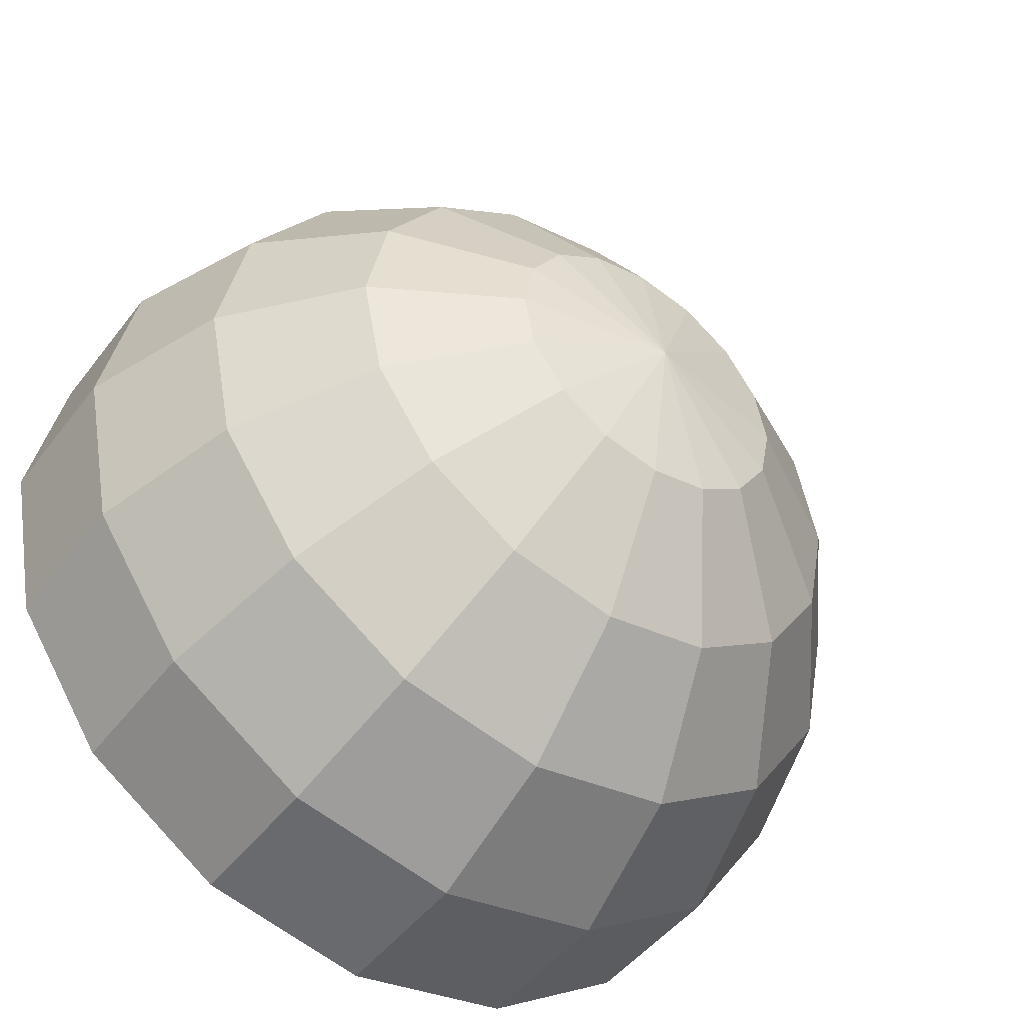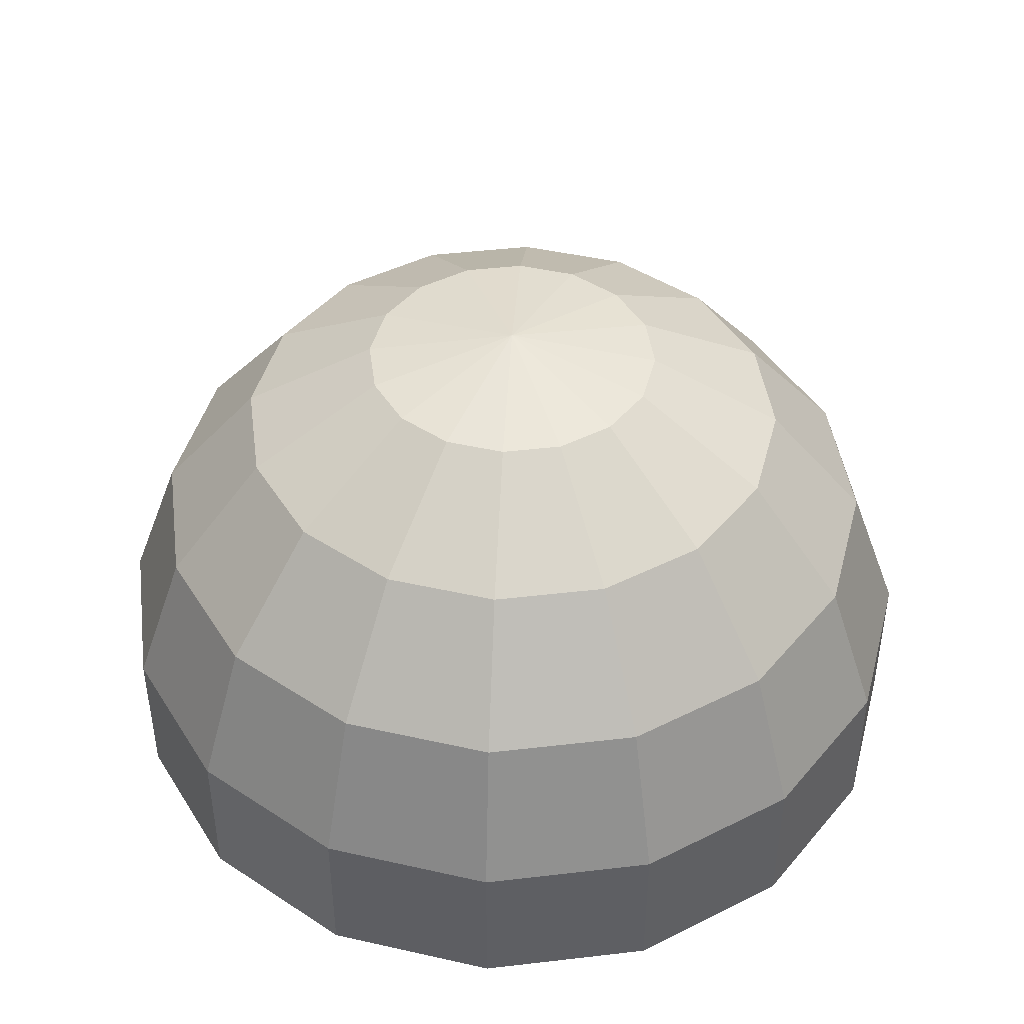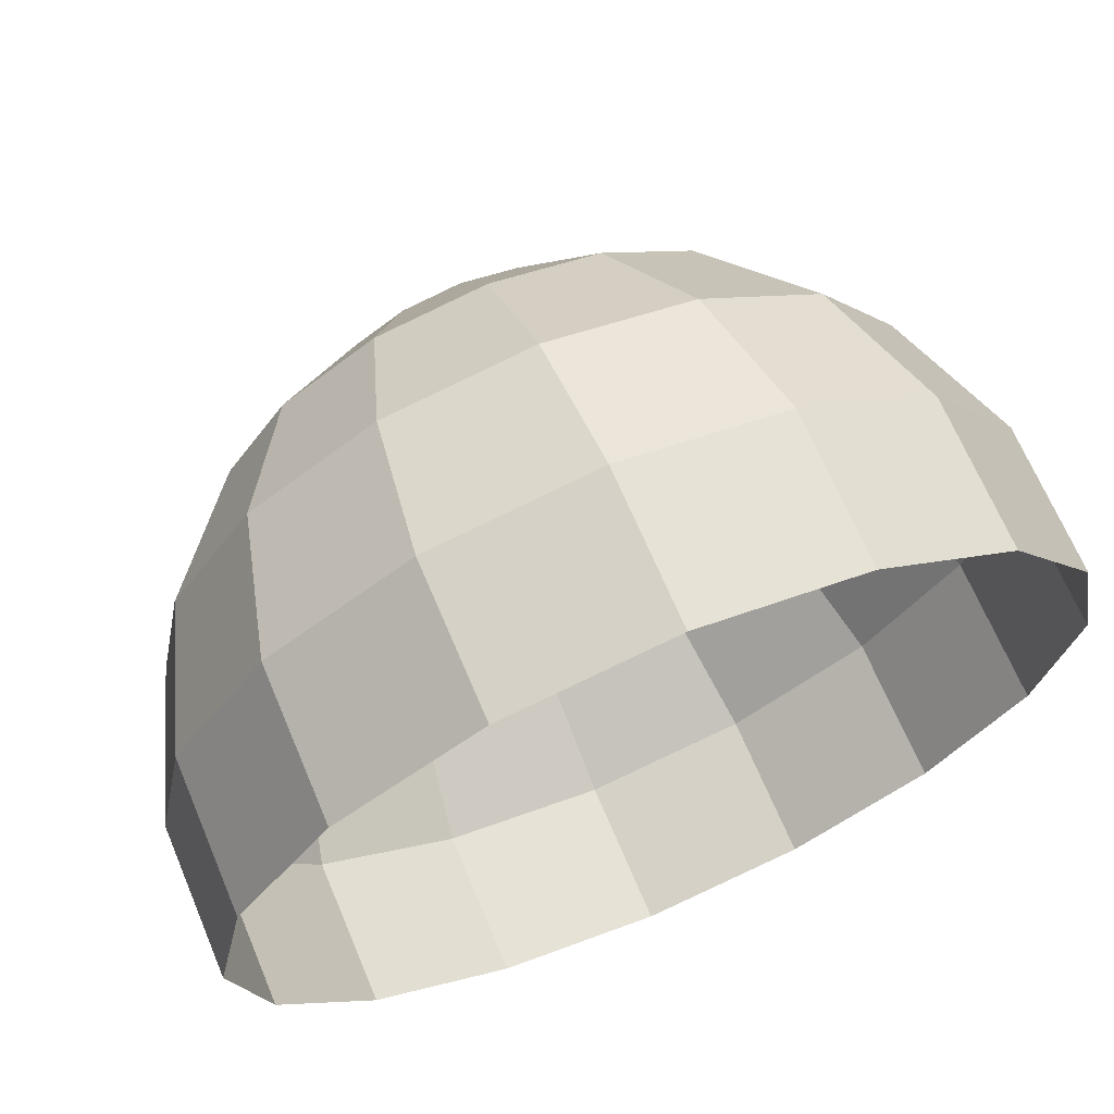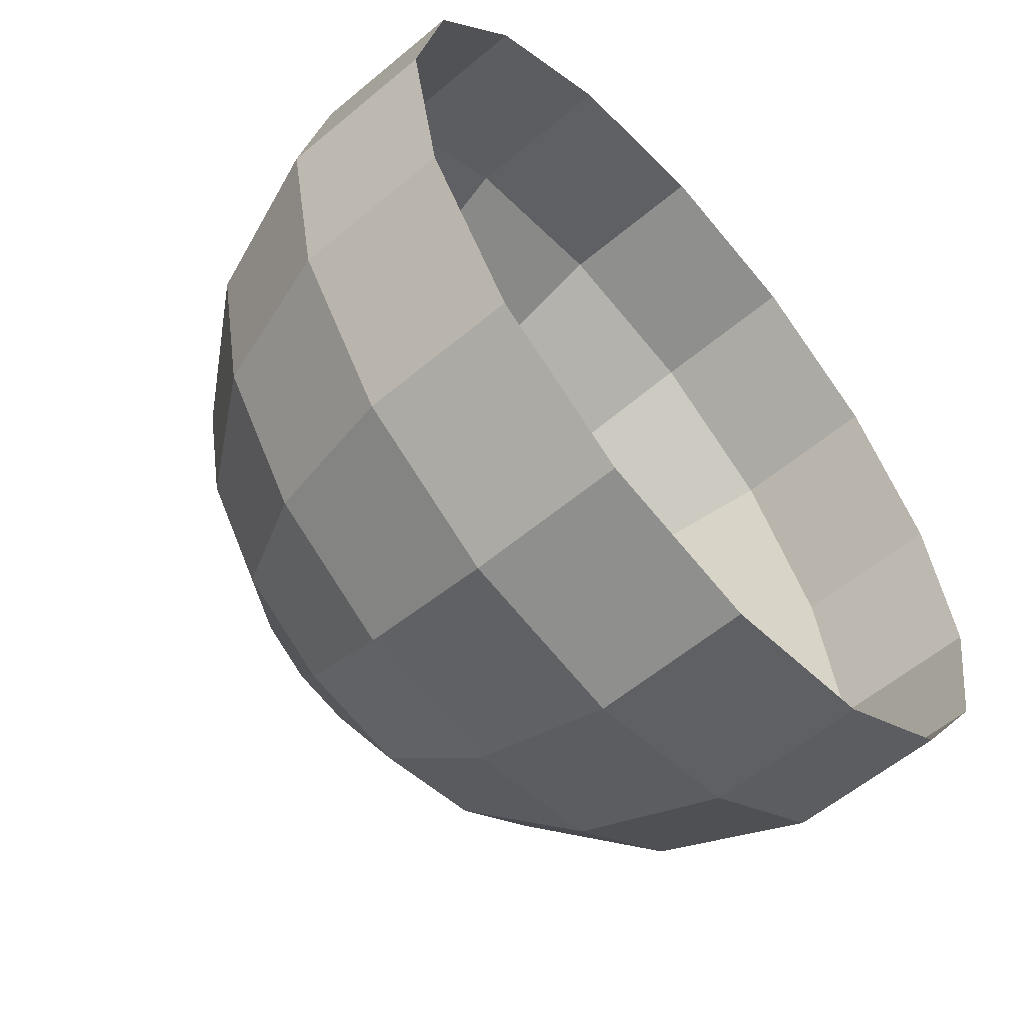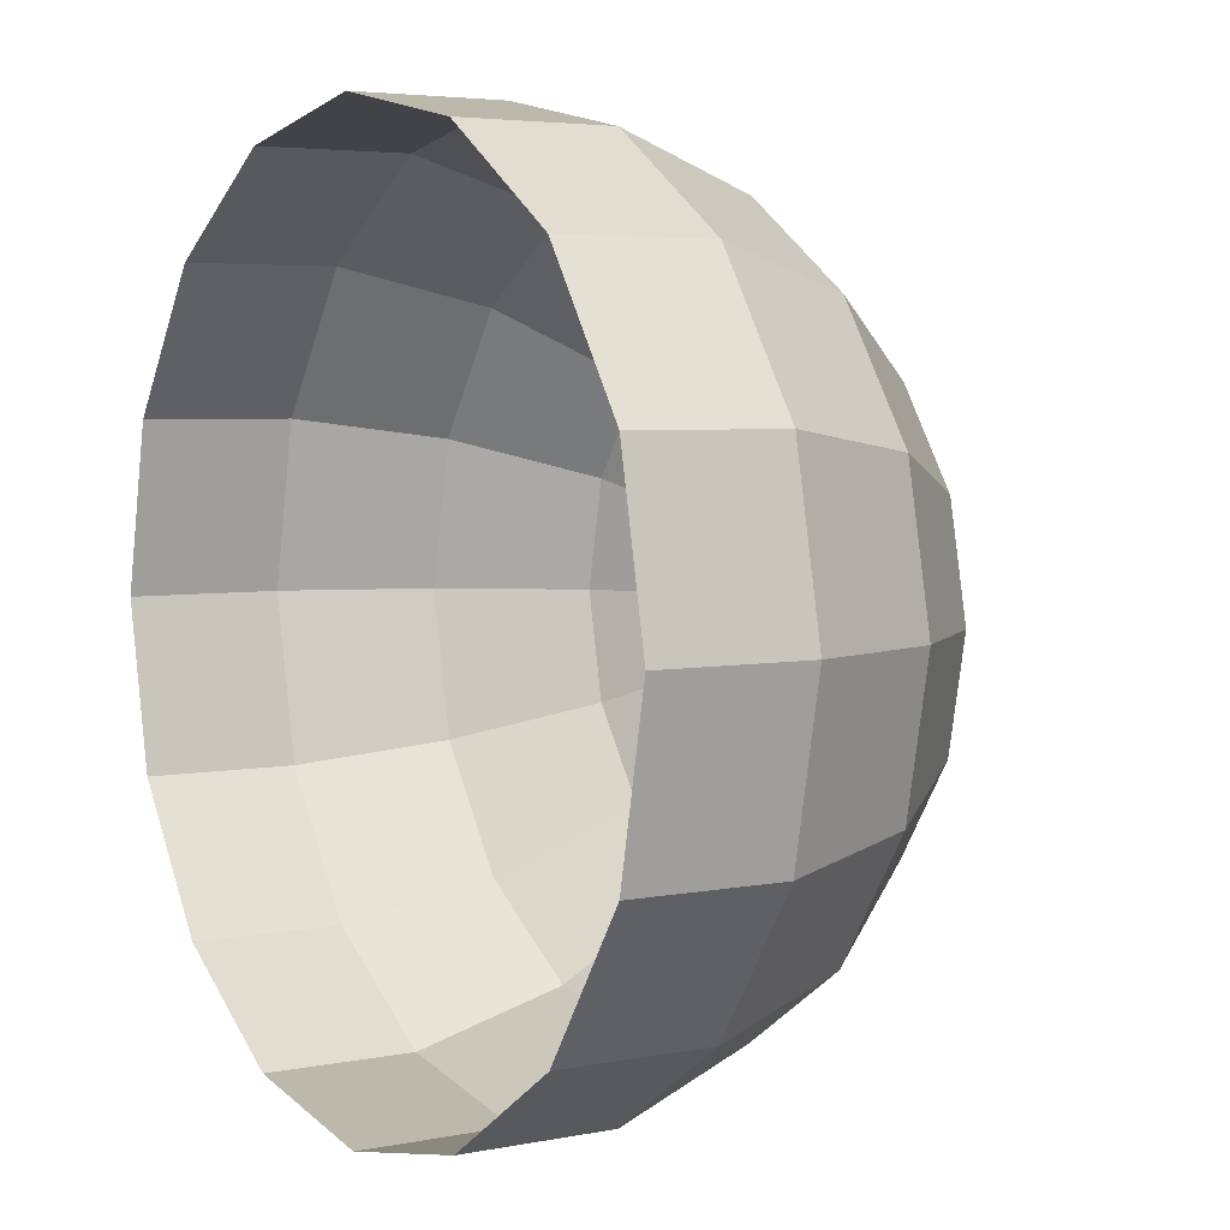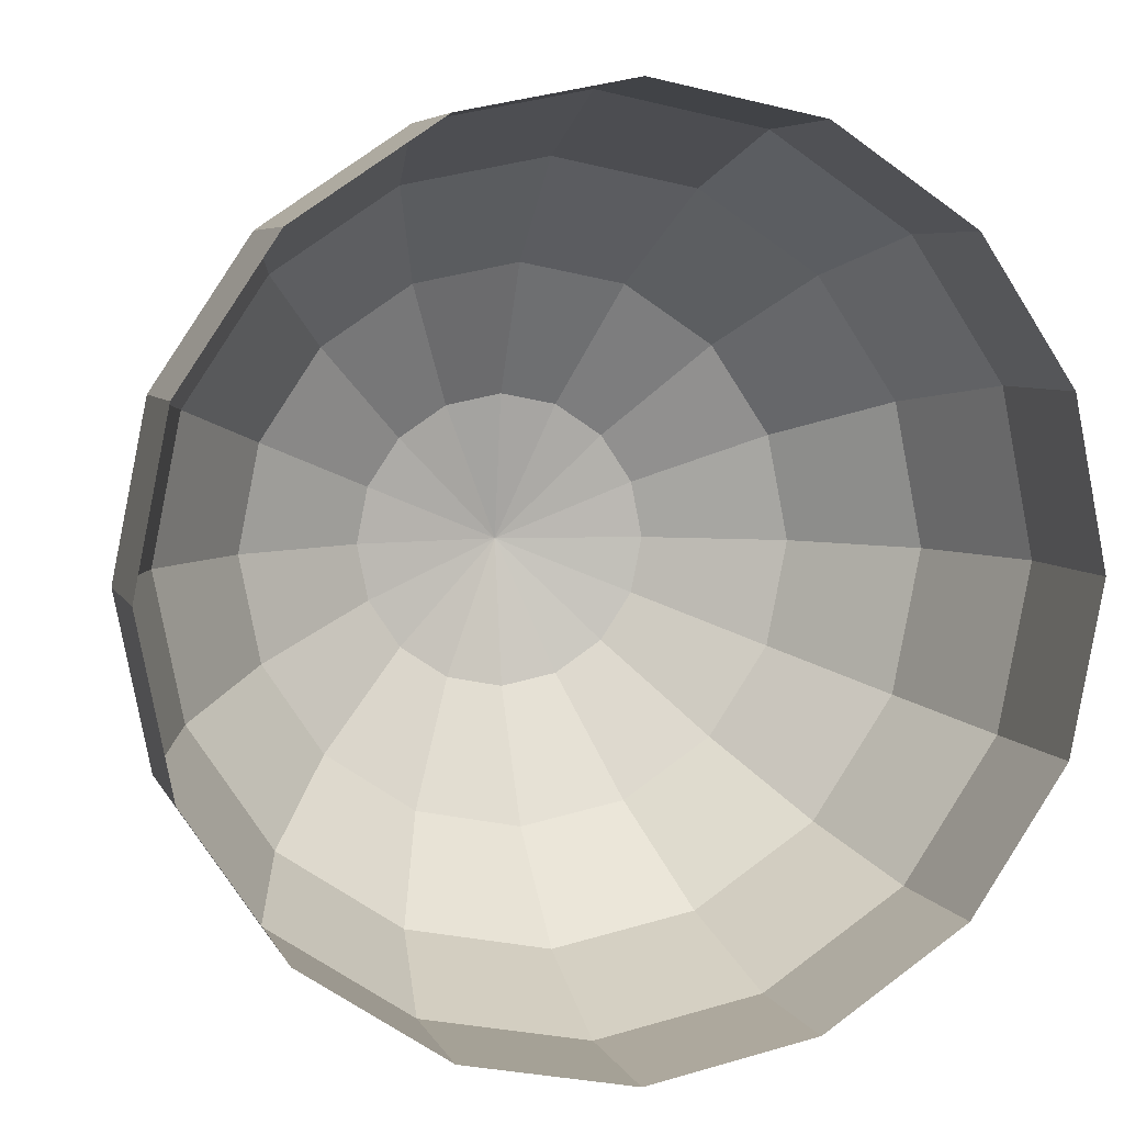
<metadata>
{"format":"obj","ext":"obj","renderer":"f3d","projection":"perspective","resolution":1024,"background":"white","views":[{"elev":-47.9,"azim":144.5,"up":"+Z"},{"elev":44.4,"azim":-64.0,"up":"+Y"},{"elev":67.9,"azim":-22.9,"up":"+Z"},{"elev":-57.9,"azim":-49.0,"up":"+Z"},{"elev":4.4,"azim":56.8,"up":"+Z"},{"elev":5.7,"azim":-15.6,"up":"+Z"}]}
</metadata>
<code>
o Сфера
v 0 11.17 -3.292
v 0 3.793 -9.478
v 0 0.4511 -9.478
v 1.26 11.17 -3.041
v 2.367 9.495 -5.715
v 3.19 6.934 -7.7
v 3.627 3.793 -8.756
v 3.627 0.4511 -8.756
v 2.328 11.17 -2.328
v 4.374 9.495 -4.374
v 5.894 6.934 -5.894
v 6.702 3.793 -6.702
v 6.702 0.4511 -6.702
v 3.041 11.17 -1.26
v 5.715 9.495 -2.367
v 7.7 6.934 -3.19
v 8.756 3.793 -3.627
v 8.756 0.4511 -3.627
v 3.292 11.17 1e-06
v 6.186 9.495 1e-06
v 8.335 6.934 2e-06
v 9.478 3.793 2e-06
v 9.478 0.4511 2e-06
v 3.041 11.17 1.26
v 5.715 9.495 2.367
v 7.7 6.934 3.19
v 8.756 3.793 3.627
v 8.756 0.4511 3.627
v 2.328 11.17 2.328
v 4.374 9.495 4.374
v 5.894 6.934 5.894
v 6.702 3.793 6.702
v 6.702 0.4511 6.702
v 1.26 11.17 3.041
v 2.367 9.495 5.715
v 3.19 6.934 7.7
v 3.627 3.793 8.756
v 3.627 0.4511 8.756
v -1e-06 11.17 3.292
v -1e-06 9.495 6.186
v -2e-06 6.934 8.335
v -3e-06 3.793 9.478
v -3e-06 0.4511 9.478
v -1.26 11.17 3.041
v -2.367 9.495 5.715
v -3.19 6.934 7.7
v -3.627 3.793 8.756
v -3.627 0.4511 8.756
v -2.328 11.17 2.328
v -4.374 9.495 4.374
v -5.894 6.934 5.894
v -6.702 3.793 6.702
v -6.702 0.4511 6.702
v -1e-06 11.75 1e-06
v -3.041 11.17 1.26
v -5.715 9.495 2.367
v -7.7 6.934 3.19
v -8.756 3.793 3.627
v -8.756 0.4511 3.627
v -3.292 11.17 -0
v -6.186 9.495 -1e-06
v -8.335 6.934 -3e-06
v -9.478 3.793 -3e-06
v -9.478 0.4511 -3e-06
v -3.041 11.17 -1.26
v -5.715 9.495 -2.367
v -7.7 6.934 -3.19
v -8.756 3.793 -3.627
v -8.756 0.4511 -3.627
v -2.328 11.17 -2.328
v -4.374 9.495 -4.374
v -5.894 6.934 -5.894
v -6.702 3.793 -6.702
v -6.702 0.4511 -6.702
v -1.26 11.17 -3.041
v -2.367 9.495 -5.715
v -3.19 6.934 -7.7
v -3.627 3.793 -8.756
v -3.627 0.4511 -8.756
v 3e-06 9.495 -6.186
v 5e-06 6.934 -8.335
f 2 8 3
f 80 4 5
f 81 5 6
f 81 7 2
f 1 54 4
f 5 11 6
f 6 12 7
f 4 54 9
f 7 13 8
f 4 10 5
f 11 17 12
f 9 54 14
f 12 18 13
f 9 15 10
f 10 16 11
f 14 20 15
f 15 21 16
f 17 21 22
f 14 54 19
f 17 23 18
f 22 26 27
f 19 54 24
f 22 28 23
f 19 25 20
f 21 25 26
f 27 33 28
f 24 30 25
f 25 31 26
f 27 31 32
f 24 54 29
f 31 35 36
f 31 37 32
f 29 54 34
f 32 38 33
f 29 35 30
f 36 42 37
f 34 54 39
f 37 43 38
f 34 40 35
f 36 40 41
f 39 45 40
f 40 46 41
f 41 47 42
f 39 54 44
f 42 48 43
f 46 52 47
f 44 54 49
f 47 53 48
f 44 50 45
f 46 50 51
f 52 59 53
f 49 56 50
f 50 57 51
f 51 58 52
f 49 54 55
f 57 61 62
f 57 63 58
f 55 54 60
f 58 64 59
f 55 61 56
f 60 54 65
f 63 69 64
f 60 66 61
f 61 67 62
f 62 68 63
f 67 71 72
f 67 73 68
f 65 54 70
f 68 74 69
f 65 71 66
f 72 78 73
f 70 54 75
f 73 79 74
f 70 76 71
f 72 76 77
f 78 3 79
f 76 1 80
f 77 80 81
f 77 2 78
f 75 54 1
f 2 7 8
f 80 1 4
f 81 80 5
f 81 6 7
f 5 10 11
f 6 11 12
f 7 12 13
f 4 9 10
f 11 16 17
f 12 17 18
f 9 14 15
f 10 15 16
f 14 19 20
f 15 20 21
f 17 16 21
f 17 22 23
f 22 21 26
f 22 27 28
f 19 24 25
f 21 20 25
f 27 32 33
f 24 29 30
f 25 30 31
f 27 26 31
f 31 30 35
f 31 36 37
f 32 37 38
f 29 34 35
f 36 41 42
f 37 42 43
f 34 39 40
f 36 35 40
f 39 44 45
f 40 45 46
f 41 46 47
f 42 47 48
f 46 51 52
f 47 52 53
f 44 49 50
f 46 45 50
f 52 58 59
f 49 55 56
f 50 56 57
f 51 57 58
f 57 56 61
f 57 62 63
f 58 63 64
f 55 60 61
f 63 68 69
f 60 65 66
f 61 66 67
f 62 67 68
f 67 66 71
f 67 72 73
f 68 73 74
f 65 70 71
f 72 77 78
f 73 78 79
f 70 75 76
f 72 71 76
f 78 2 3
f 76 75 1
f 77 76 80
f 77 81 2

</code>
